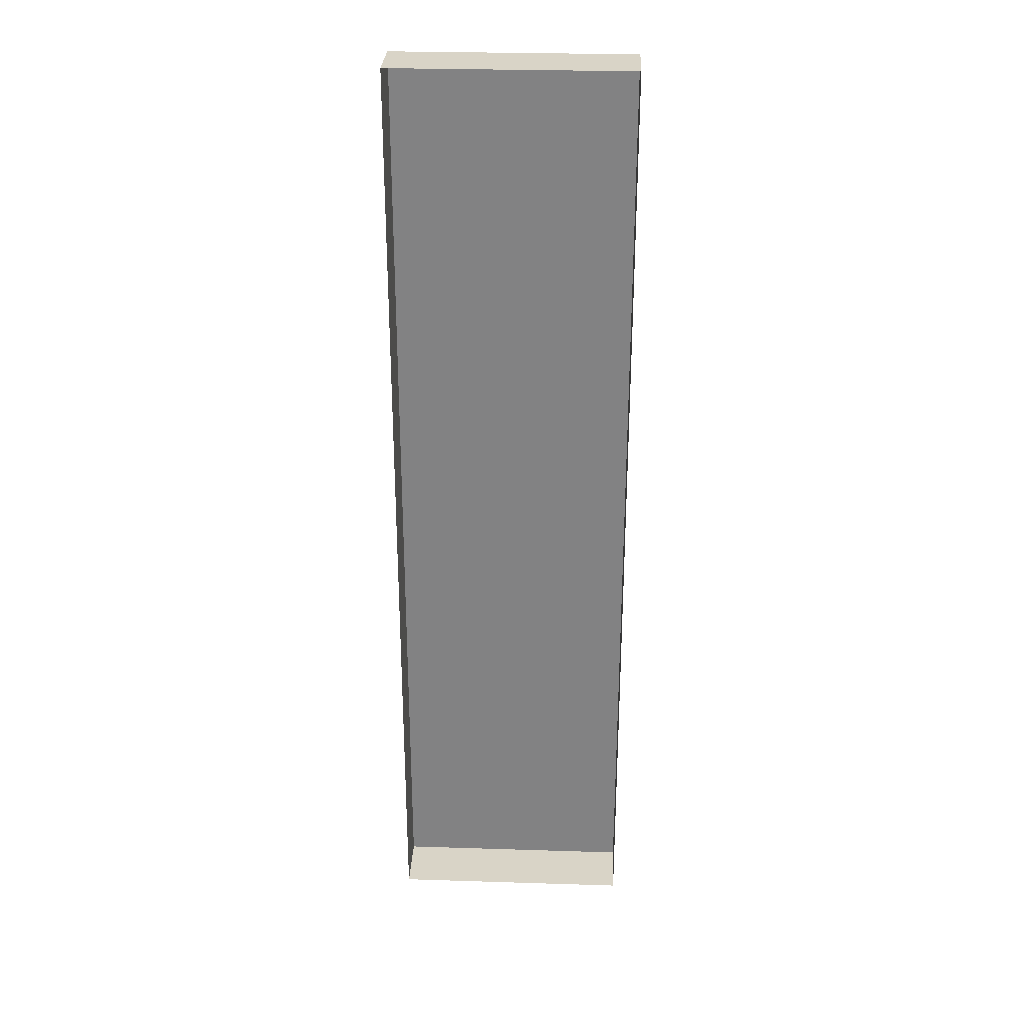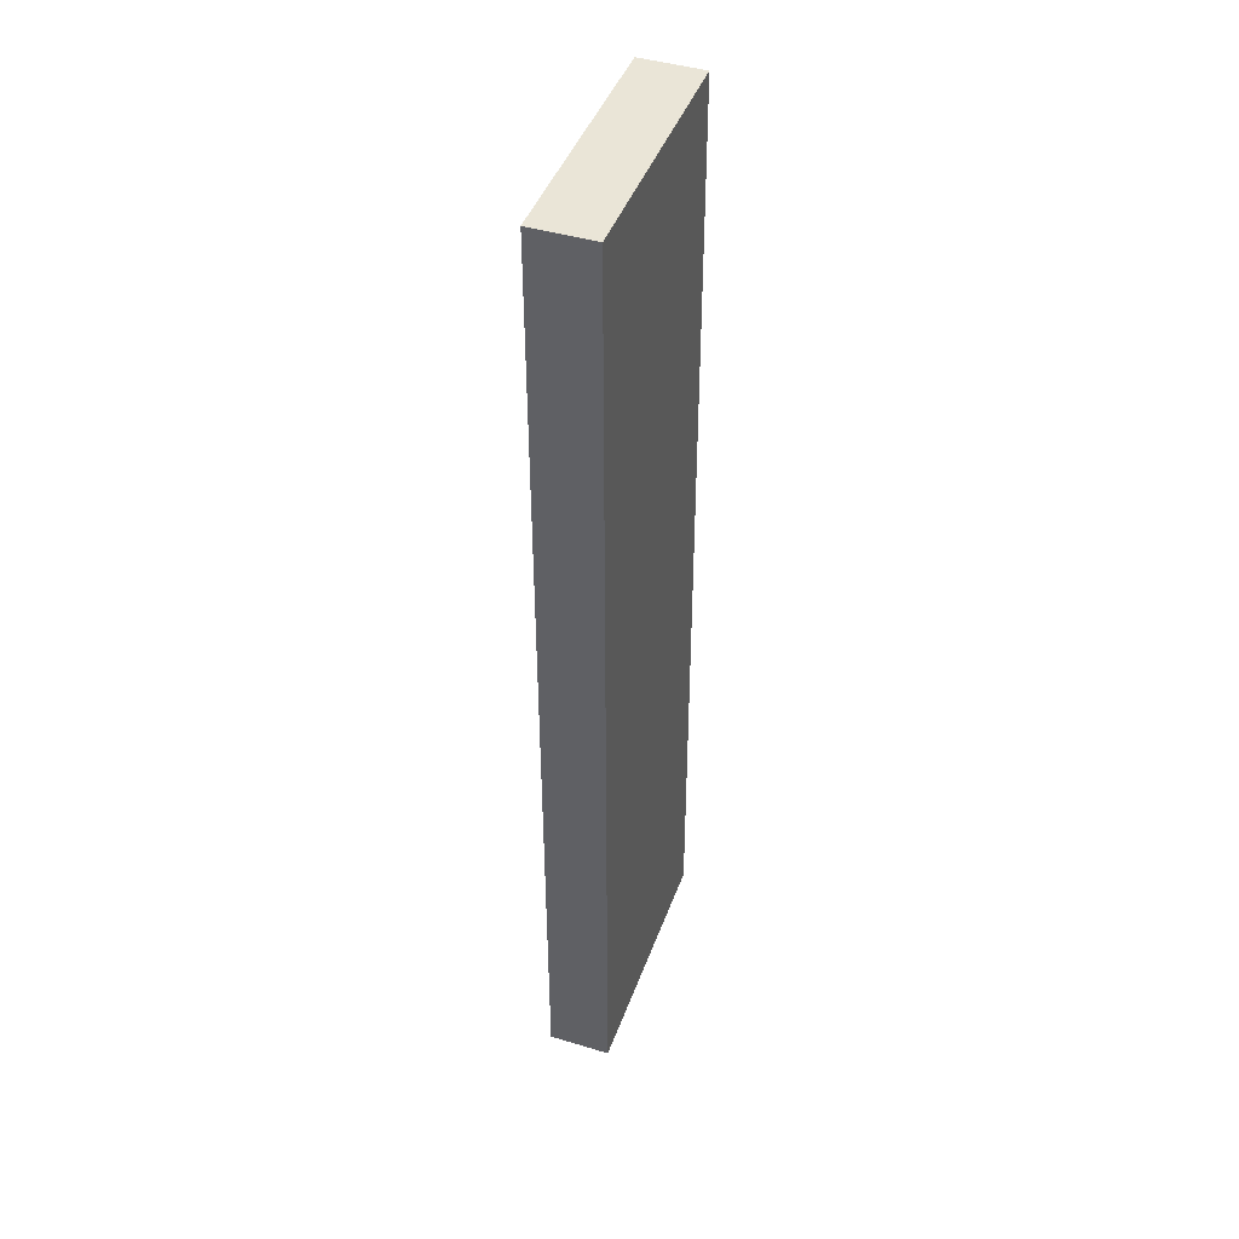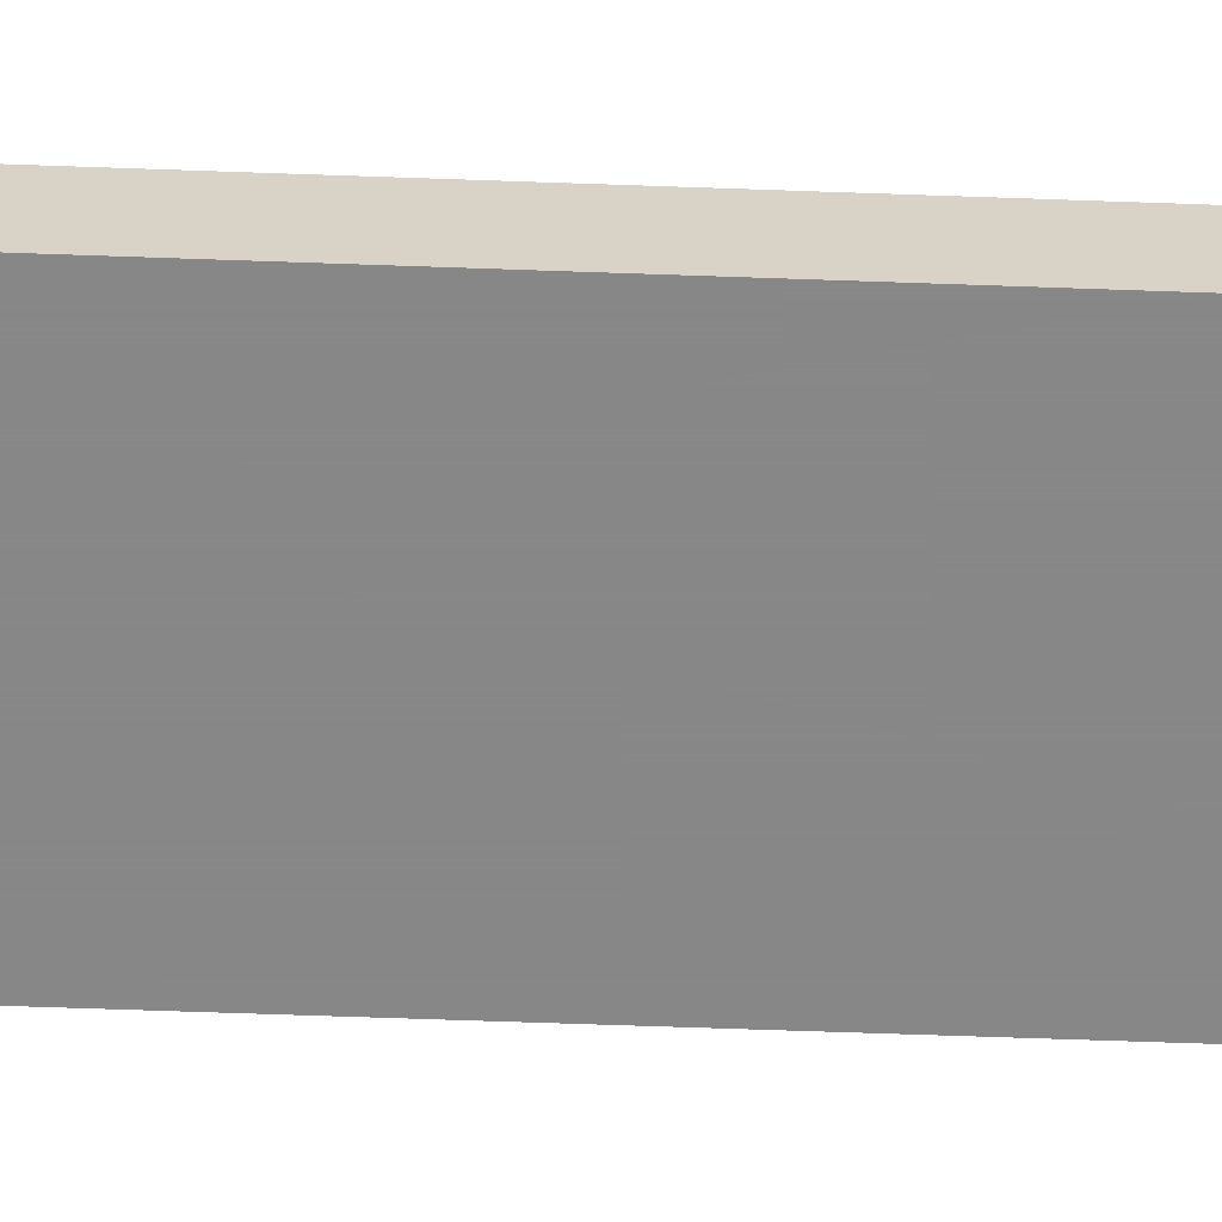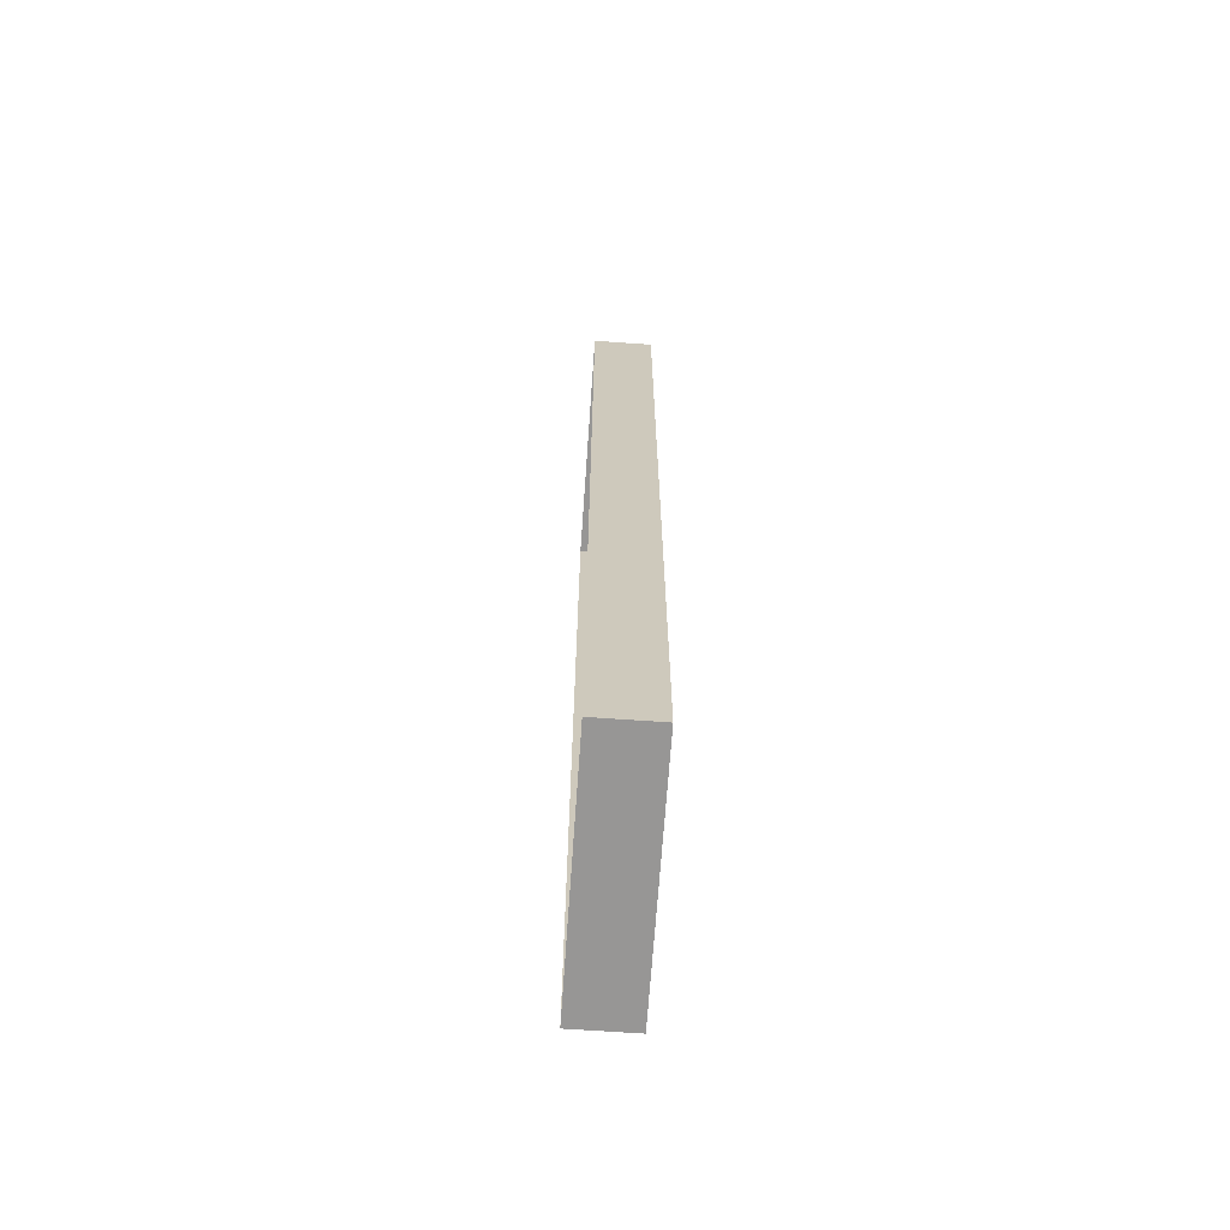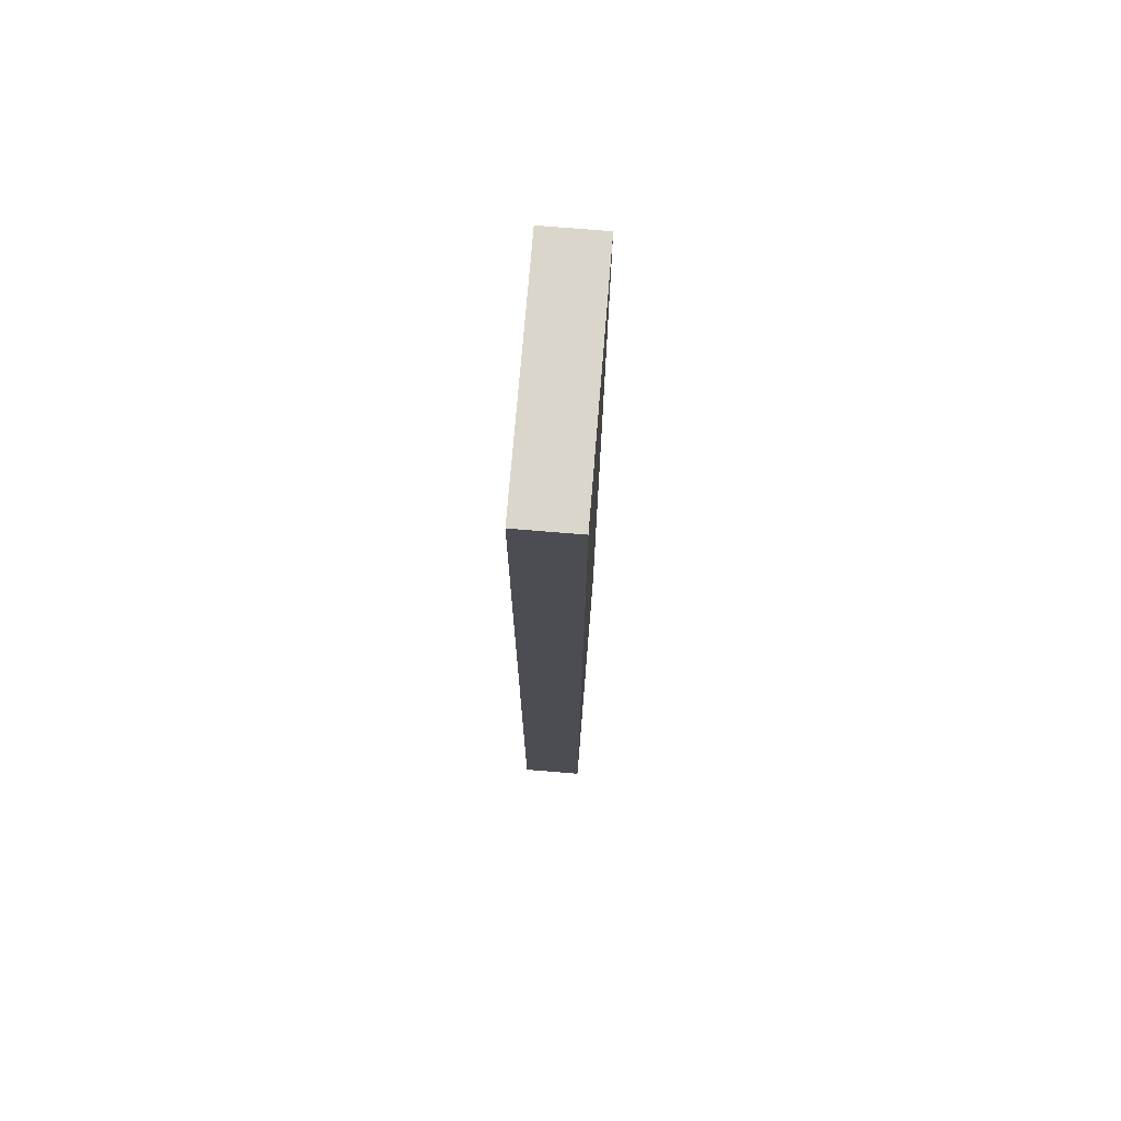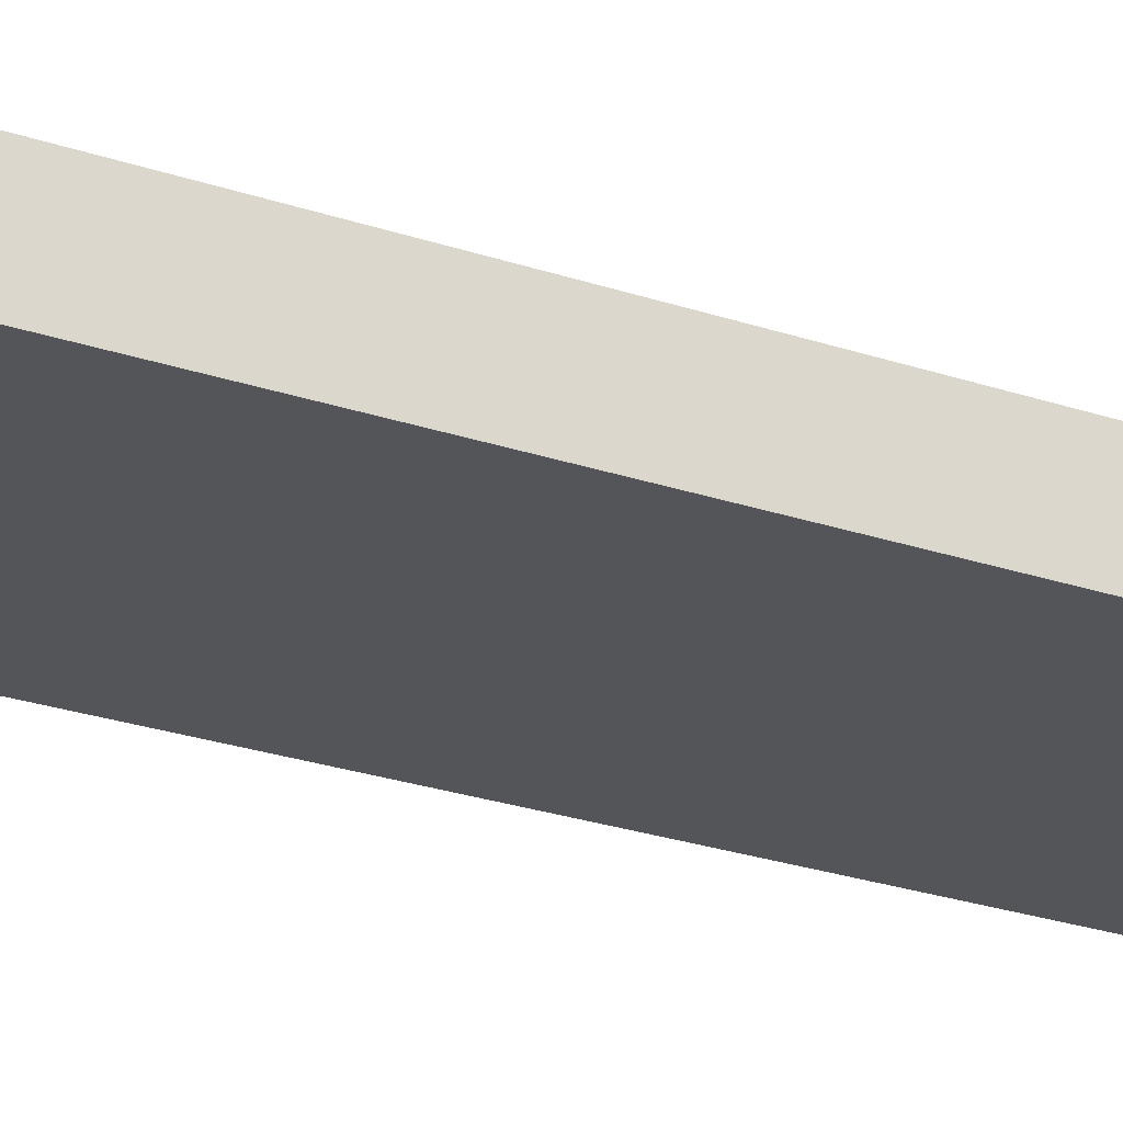
<metadata>
{"format":"obj","ext":"obj","renderer":"f3d","projection":"perspective","resolution":1024,"background":"white","views":[{"elev":28.8,"azim":-177.3,"up":"+Z"},{"elev":44.3,"azim":-70.6,"up":"+Z"},{"elev":-62.6,"azim":87.9,"up":"+Y"},{"elev":-68.0,"azim":-94.0,"up":"+Z"},{"elev":73.6,"azim":-85.3,"up":"+Z"},{"elev":-24.1,"azim":60.1,"up":"+Y"}]}
</metadata>
<code>
v -0.4531 -0.09375 -0.2188
v -0.4531 -0.09375 -0.4062
v -0.4531 -0.1562 -0.4062
v -0.4531 -0.1562 -0.2188
v -0.3047 -0.09375 -0.2188
v -0.3047 -0.1562 -0.2188
v -0.3047 -0.09375 -0.4062
v -0.3047 -0.1562 -0.4062
v -0.4531 -0.09375 0.09375
v -0.4531 -0.09375 -0.09375
v -0.4531 -0.1562 -0.09375
v -0.4531 -0.1562 0.09375
v -0.3047 -0.09375 0.09375
v -0.3047 -0.1562 0.09375
v -0.3047 -0.09375 -0.09375
v -0.3047 -0.1562 -0.09375
v -0.4531 -0.09375 0.4062
v -0.4531 -0.09375 0.2188
v -0.4531 -0.1562 0.2188
v -0.4531 -0.1562 0.4062
v -0.3047 -0.09375 0.4062
v -0.3047 -0.1562 0.4062
v -0.3047 -0.09375 0.2188
v -0.3047 -0.1562 0.2188
v -0.4766 -0.0625 0.4375
v -0.4766 -0.0625 -0.4375
v -0.4766 -0.09375 -0.4375
v -0.4766 -0.09375 0.4375
v -0.2812 -0.0625 0.4375
v -0.2812 -0.09375 0.4375
v -0.2812 -0.0625 -0.4375
v -0.2812 -0.09375 -0.4375
v -0.5 0 0.5
v -0.5 0 -0.5
v -0.5 -0.0625 -0.5
v -0.5 -0.0625 0.5
v -0.25 0 0.5
v -0.25 -0.0625 0.5
v -0.25 0 -0.5
v -0.25 -0.0625 -0.5
v -0.25 -0.5312 -0.5
v -0.25 -0.4688 -0.5
v -0.25 -0.4688 0.5
v -0.25 -0.5312 0.5
v -0.5 -0.5312 -0.5
v -0.5 -0.4688 -0.5
v -0.5 -0.5312 0.5
v -0.5 -0.4688 0.5
v -0.4531 -0.4375 0.09375
v -0.4531 -0.4375 0.2188
v -0.3047 -0.4375 0.2188
v -0.3047 -0.4375 0.09375
v -0.3047 -0.4062 0.09375
v -0.4531 -0.4062 0.09375
v -0.4531 -0.4375 -0.09375
v -0.4766 -0.4375 0.4375
v -0.4531 -0.4375 0.4062
v -0.4531 -0.4062 0.4062
v -0.4531 -0.4062 0.2188
v -0.3047 -0.4062 0.2188
v -0.3047 -0.4375 0.4062
v -0.2812 -0.4375 0.4375
v -0.2812 -0.4375 -0.4375
v -0.3047 -0.4375 -0.09375
v -0.3047 -0.4062 -0.09375
v -0.4531 -0.4062 -0.09375
v -0.4531 -0.4375 -0.2188
v -0.4766 -0.4375 -0.4375
v -0.4766 -0.4688 -0.4375
v -0.4766 -0.4688 0.4375
v -0.3047 -0.4062 0.4062
v -0.3047 -0.4375 -0.2188
v -0.3047 -0.4062 -0.2188
v -0.4531 -0.4062 -0.2188
v -0.4531 -0.4375 -0.4062
v -0.2812 -0.4688 -0.4375
v -0.3047 -0.4375 -0.4062
v -0.3047 -0.4062 -0.4062
v -0.4531 -0.4062 -0.4062
v -0.2812 -0.4688 0.4375
v -0.3672 -0.1562 -0.2812
v -0.3906 -0.1562 -0.2812
v -0.4062 -0.25 -0.2188
v -0.3516 -0.25 -0.2188
v -0.3516 -0.1562 -0.2969
v -0.3047 -0.25 -0.2812
v -0.3516 -0.1562 -0.3281
v -0.3047 -0.25 -0.3438
v -0.3672 -0.1562 -0.3438
v -0.3516 -0.25 -0.4062
v -0.3906 -0.1562 -0.3438
v -0.4062 -0.25 -0.4062
v -0.4062 -0.1562 -0.3281
v -0.4531 -0.25 -0.3438
v -0.4062 -0.1562 -0.2969
v -0.4531 -0.25 -0.2812
v -0.4062 -0.4062 -0.2969
v -0.3906 -0.4062 -0.2812
v -0.3672 -0.4062 -0.2812
v -0.3516 -0.4062 -0.2969
v -0.3516 -0.4062 -0.3281
v -0.3672 -0.4062 -0.3438
v -0.3906 -0.4062 -0.3438
v -0.4062 -0.4062 -0.3281
v -0.3672 -0.1562 0.03125
v -0.3906 -0.1562 0.03125
v -0.4062 -0.25 0.09375
v -0.3516 -0.25 0.09375
v -0.3516 -0.1562 0.01562
v -0.3047 -0.25 0.03125
v -0.3516 -0.1562 -0.01562
v -0.3047 -0.25 -0.03125
v -0.3672 -0.1562 -0.03125
v -0.3516 -0.25 -0.09375
v -0.3906 -0.1562 -0.03125
v -0.4062 -0.25 -0.09375
v -0.4062 -0.1562 -0.01562
v -0.4531 -0.25 -0.03125
v -0.4062 -0.1562 0.01562
v -0.4531 -0.25 0.03125
v -0.4062 -0.4062 0.01562
v -0.3906 -0.4062 0.03125
v -0.3672 -0.4062 0.03125
v -0.3516 -0.4062 0.01562
v -0.3516 -0.4062 -0.01562
v -0.3672 -0.4062 -0.03125
v -0.3906 -0.4062 -0.03125
v -0.4062 -0.4062 -0.01562
v -0.3672 -0.1562 0.3438
v -0.3906 -0.1562 0.3438
v -0.4062 -0.25 0.4062
v -0.3516 -0.25 0.4062
v -0.3516 -0.1562 0.3281
v -0.3047 -0.25 0.3438
v -0.3516 -0.1562 0.2969
v -0.3047 -0.25 0.2812
v -0.3672 -0.1562 0.2812
v -0.3516 -0.25 0.2188
v -0.3906 -0.1562 0.2812
v -0.4062 -0.25 0.2188
v -0.4062 -0.1562 0.2969
v -0.4531 -0.25 0.2812
v -0.4062 -0.1562 0.3281
v -0.4531 -0.25 0.3438
v -0.4062 -0.4062 0.3281
v -0.3906 -0.4062 0.3438
v -0.3672 -0.4062 0.3438
v -0.3516 -0.4062 0.3281
v -0.3516 -0.4062 0.2969
v -0.3672 -0.4062 0.2812
v -0.3906 -0.4062 0.2812
v -0.4062 -0.4062 0.2969
v -0.25 -1 -0.5
v -0.25 -1 0.5
v -0.875 -0.5312 -0.5
v 0.125 -0.5312 -0.5
v -0.875 -0.5312 0.5
v 0.125 -1 -0.5
v -0.875 -1 -0.5
v 0.125 0 -0.5
v -0.5 -1.008 0.5
v -0.5 -1.008 -0.5
v 0.125 0 0.5
v -0.875 0 0.5
v 0.125 -1 0.5
v -0.4531 -0.09375 -0.2188
v -0.4531 -0.09375 -0.2188
v -0.4531 -0.09375 -0.2188
f 1 2 3
f 1 3 4
f 1 4 5
f 5 4 6
f 5 6 7
f 7 6 8
f 7 8 2
f 2 8 3
f 3 8 4
f 4 8 6
f 9 10 11
f 9 11 12
f 9 12 13
f 13 12 14
f 13 14 15
f 15 14 16
f 15 16 10
f 10 16 11
f 11 16 12
f 12 16 14
f 17 18 19
f 17 19 20
f 17 20 21
f 21 20 22
f 21 22 23
f 23 22 24
f 23 24 18
f 18 24 19
f 19 24 20
f 20 24 22
f 25 26 27
f 25 27 28
f 25 28 29
f 29 28 30
f 29 30 31
f 31 30 32
f 31 32 26
f 26 32 27
f 27 32 28
f 28 32 30
f 33 34 35
f 33 35 36
f 33 36 37
f 37 36 38
f 37 38 39
f 39 38 40
f 39 40 34
f 34 40 35
f 35 40 36
f 36 40 38
f 49 50 51
f 49 51 52
f 49 52 53
f 49 53 54
f 49 54 55
f 49 55 56
f 49 56 50
f 50 56 57
f 50 57 58
f 50 58 59
f 50 59 51
f 51 59 60
f 51 60 61
f 51 61 62
f 51 62 52
f 52 62 63
f 52 63 64
f 52 64 65
f 52 65 53
f 53 65 66
f 53 66 54
f 54 66 55
f 55 66 64
f 55 64 67
f 55 67 68
f 55 68 56
f 56 68 69
f 56 69 70
f 56 70 62
f 56 62 61
f 56 61 57
f 57 61 71
f 57 71 58
f 58 71 59
f 59 71 60
f 60 71 61
f 67 64 72
f 67 72 73
f 67 73 74
f 67 74 75
f 67 75 68
f 68 75 63
f 68 63 76
f 68 76 69
f 63 72 64
f 72 63 77
f 72 77 78
f 72 78 73
f 73 78 79
f 73 79 74
f 74 79 75
f 75 79 77
f 75 77 63
f 80 76 63
f 80 63 62
f 80 62 70
f 77 79 78
f 64 66 65
f 81 82 83
f 81 83 84
f 81 84 85
f 85 84 86
f 85 86 87
f 87 86 88
f 87 88 89
f 89 88 90
f 89 90 91
f 91 90 92
f 91 92 93
f 93 92 94
f 93 94 95
f 95 94 96
f 95 96 82
f 82 96 83
f 83 96 97
f 83 97 98
f 83 98 84
f 84 98 99
f 84 99 86
f 86 99 100
f 86 100 88
f 88 100 101
f 88 101 90
f 90 101 102
f 90 102 92
f 92 102 103
f 92 103 94
f 94 103 104
f 94 104 96
f 96 104 97
f 105 106 107
f 105 107 108
f 105 108 109
f 109 108 110
f 109 110 111
f 111 110 112
f 111 112 113
f 113 112 114
f 113 114 115
f 115 114 116
f 115 116 117
f 117 116 118
f 117 118 119
f 119 118 120
f 119 120 106
f 106 120 107
f 107 120 121
f 107 121 122
f 107 122 108
f 108 122 123
f 108 123 110
f 110 123 124
f 110 124 112
f 112 124 125
f 112 125 114
f 114 125 126
f 114 126 116
f 116 126 127
f 116 127 118
f 118 127 128
f 118 128 120
f 120 128 121
f 129 130 131
f 129 131 132
f 129 132 133
f 133 132 134
f 133 134 135
f 135 134 136
f 135 136 137
f 137 136 138
f 137 138 139
f 139 138 140
f 139 140 141
f 141 140 142
f 141 142 143
f 143 142 144
f 143 144 130
f 130 144 131
f 131 144 145
f 131 145 146
f 131 146 132
f 132 146 147
f 132 147 134
f 134 147 148
f 134 148 136
f 136 148 149
f 136 149 138
f 138 149 150
f 138 150 140
f 140 150 151
f 140 151 142
f 142 151 152
f 142 152 144
f 144 152 145
f 41 42 43
f 41 43 44
f 41 44 45
f 41 45 46
f 41 46 42
f 45 44 47
f 45 47 46
f 46 47 48
f 48 47 43
f 43 47 44

</code>
